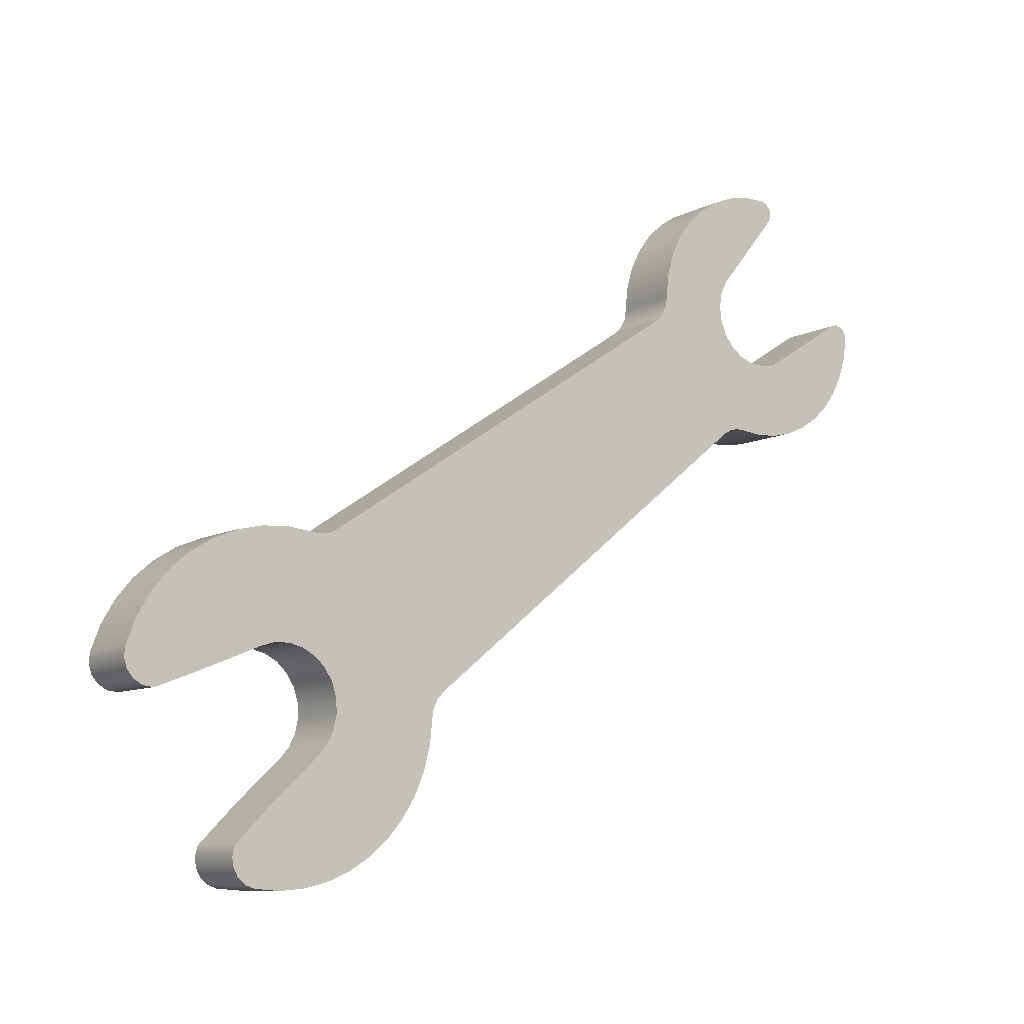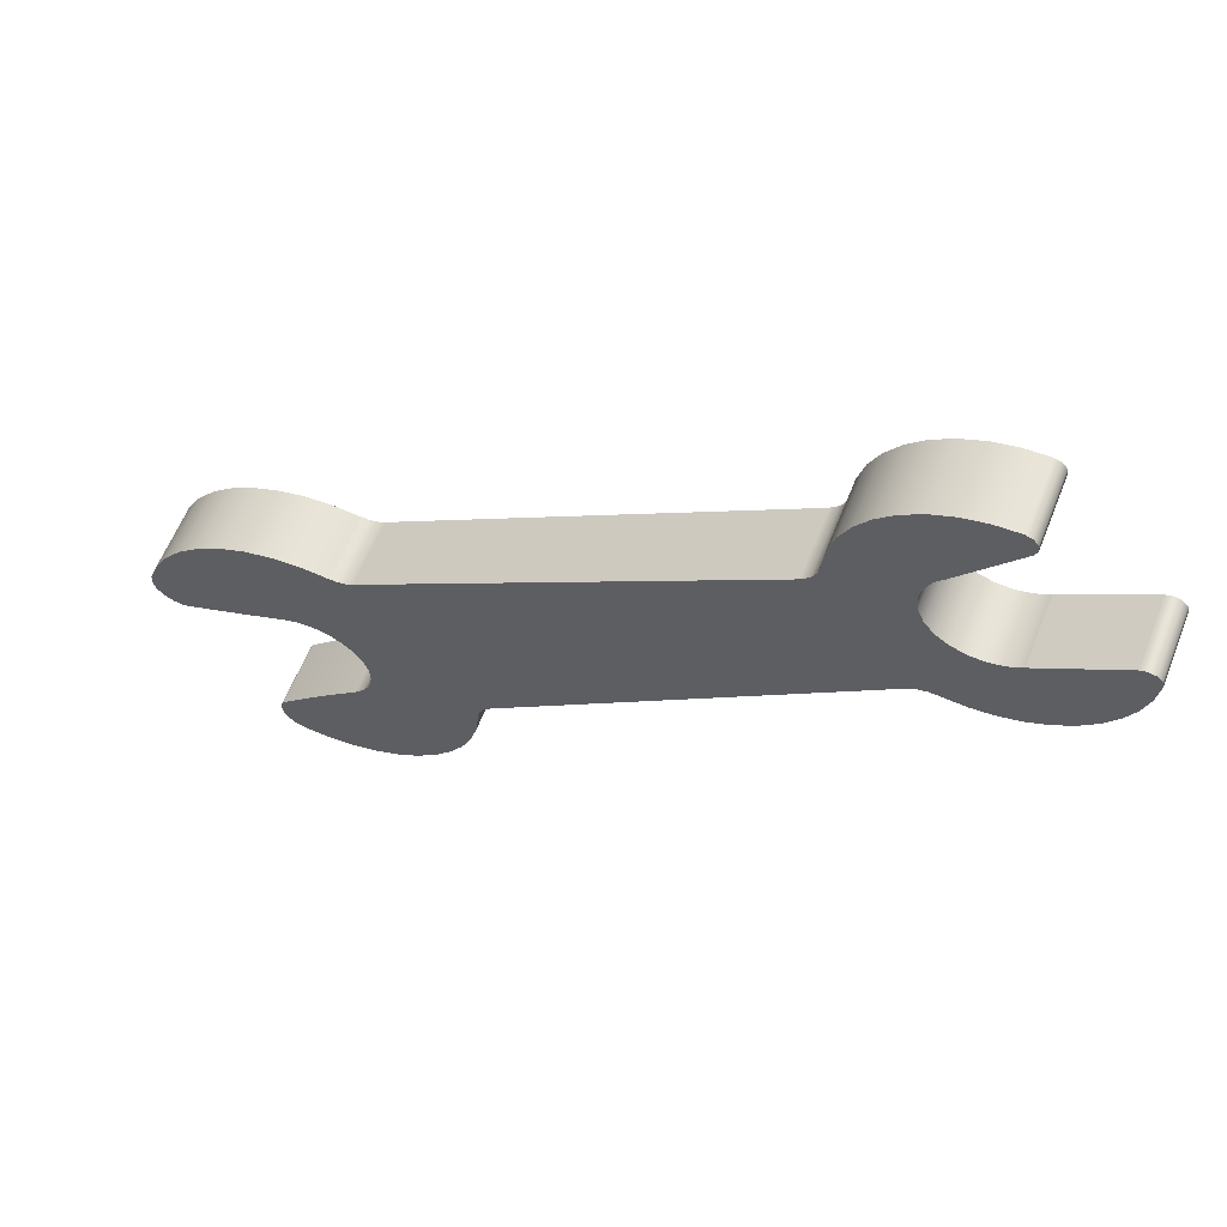
<metadata>
{"format":"obj","ext":"obj","renderer":"f3d","projection":"perspective","resolution":1024,"background":"white","views":[{"elev":-9.3,"azim":53.3,"up":"+Y"},{"elev":60.5,"azim":111.7,"up":"+Y"}]}
</metadata>
<code>
v -0.5 9.09 -2.856
v -0.5 9.054 -2.959
v -0.5 8.97 -3.027
v -0.5 8.863 -3.042
v -0.5 8.764 -2.999
v -0.5 7.78 -2.195
v -0.5 7.607 -2.046
v -0.5 7.4 -1.95
v -0.5 7.174 -1.914
v -0.5 6.947 -1.942
v -0.5 6.737 -2.031
v -0.5 6.559 -2.174
v -0.5 6.427 -2.361
v -0.5 6.352 -2.577
v -0.5 6.339 -2.805
v -0.5 6.389 -3.028
v -0.5 6.498 -3.229
v -0.5 7.233 -4.383
v -0.5 7.265 -4.487
v -0.5 7.237 -4.591
v -0.5 7.16 -4.667
v -0.5 7.054 -4.69
v -0.5 6.725 -4.644
v -0.5 6.409 -4.543
v -0.5 6.114 -4.39
v -0.5 5.85 -4.189
v -0.5 5.623 -3.946
v -0.5 5.441 -3.669
v -0.5 5.308 -3.364
v -0.5 5.229 -3.042
v -0.5 5.205 -2.71
v -0.5 5.238 -2.38
v -0.5 5.244 -2.237
v -0.5 5.209 -2.098
v -0.5 5.136 -1.975
v -0.5 0.8172 3.393
v -0.5 0.7115 3.492
v -0.5 0.5822 3.556
v -0.5 0.44 3.58
v -0.5 0.06789 3.618
v -0.5 -0.2939 3.713
v -0.5 -0.6368 3.863
v -0.5 -0.9525 4.063
v -0.5 -1.233 4.31
v -0.5 -1.473 4.597
v -0.5 -1.666 4.918
v -0.5 -1.806 5.265
v -0.5 -1.892 5.629
v -0.5 -1.921 6.002
v -0.5 -1.892 6.375
v -0.5 -1.844 6.51
v -0.5 -1.752 6.62
v -0.5 -1.627 6.691
v -0.5 -1.485 6.713
v -0.5 -1.345 6.683
v -0.5 -1.332 6.677
v -0.5 -1.32 6.669
v -0.5 -1.31 6.66
v -0.5 -0.9096 6.26
v -0.5 -0.5193 5.851
v -0.5 -0.1391 5.433
v -0.5 0.02554 5.289
v -0.5 0.2211 5.192
v -0.5 0.4349 5.148
v -0.5 0.653 5.159
v -0.5 0.8611 5.226
v -0.5 1.046 5.342
v -0.5 1.194 5.502
v -0.5 1.298 5.694
v -0.5 1.349 5.907
v -0.5 1.345 6.125
v -0.5 1.286 6.335
v -0.5 1.071 6.849
v -0.5 0.8633 7.365
v -0.5 0.6624 7.884
v -0.5 0.6591 7.894
v -0.5 0.6568 7.905
v -0.5 0.6556 7.915
v -0.5 0.6741 8.067
v -0.5 0.748 8.2
v -0.5 0.8665 8.296
v -0.5 1.012 8.341
v -0.5 1.164 8.328
v -0.5 1.537 8.188
v -0.5 1.881 7.988
v -0.5 2.188 7.735
v -0.5 2.449 7.436
v -0.5 2.658 7.097
v -0.5 2.809 6.729
v -0.5 2.897 6.341
v -0.5 2.92 5.944
v -0.5 2.878 5.548
v -0.5 2.871 5.421
v -0.5 2.896 5.295
v -0.5 2.952 5.18
v -0.5 6.745 -0.5797
v -0.5 6.857 -0.6999
v -0.5 7.001 -0.7777
v -0.5 7.162 -0.8047
v -0.5 7.511 -0.8368
v -0.5 7.848 -0.9311
v -0.5 8.162 -1.085
v -0.5 8.444 -1.292
v -0.5 8.683 -1.547
v -0.5 8.873 -1.841
v -0.5 9.006 -2.164
v -0.5 9.079 -2.507
v -0.5 8.764 -2.999
v 0.5 8.764 -2.999
v 0.5 7.78 -2.195
v -0.5 7.78 -2.195
v -0.5 7.78 -2.195
v 0.5 7.78 -2.195
v 0.5 7.607 -2.046
v 0.5 7.4 -1.95
v 0.5 7.174 -1.914
v 0.5 6.947 -1.942
v 0.5 6.737 -2.031
v 0.5 6.559 -2.174
v 0.5 6.427 -2.361
v 0.5 6.352 -2.577
v 0.5 6.339 -2.805
v 0.5 6.389 -3.028
v 0.5 6.498 -3.229
v -0.5 6.498 -3.229
v -0.5 6.389 -3.028
v -0.5 6.339 -2.805
v -0.5 6.352 -2.577
v -0.5 6.427 -2.361
v -0.5 6.559 -2.174
v -0.5 6.737 -2.031
v -0.5 6.947 -1.942
v -0.5 7.174 -1.914
v -0.5 7.4 -1.95
v -0.5 7.607 -2.046
v -0.5 6.498 -3.229
v 0.5 6.498 -3.229
v 0.5 7.233 -4.383
v -0.5 7.233 -4.383
v -0.5 7.233 -4.383
v 0.5 7.233 -4.383
v 0.5 7.265 -4.487
v 0.5 7.237 -4.591
v 0.5 7.16 -4.667
v 0.5 7.054 -4.69
v -0.5 7.054 -4.69
v -0.5 7.16 -4.667
v -0.5 7.237 -4.591
v -0.5 7.265 -4.487
v -0.5 7.054 -4.69
v 0.5 7.054 -4.69
v 0.5 6.725 -4.644
v 0.5 6.409 -4.543
v 0.5 6.114 -4.39
v 0.5 5.85 -4.189
v 0.5 5.623 -3.946
v 0.5 5.441 -3.669
v 0.5 5.308 -3.364
v 0.5 5.229 -3.042
v 0.5 5.205 -2.71
v 0.5 5.238 -2.38
v -0.5 5.238 -2.38
v -0.5 5.205 -2.71
v -0.5 5.229 -3.042
v -0.5 5.308 -3.364
v -0.5 5.441 -3.669
v -0.5 5.623 -3.946
v -0.5 5.85 -4.189
v -0.5 6.114 -4.39
v -0.5 6.409 -4.543
v -0.5 6.725 -4.644
v -0.5 5.238 -2.38
v 0.5 5.238 -2.38
v 0.5 5.244 -2.237
v 0.5 5.209 -2.098
v 0.5 5.136 -1.975
v -0.5 5.136 -1.975
v -0.5 5.209 -2.098
v -0.5 5.244 -2.237
v -0.5 5.136 -1.975
v 0.5 5.136 -1.975
v 0.5 0.8172 3.393
v -0.5 0.8172 3.393
v -0.5 0.8172 3.393
v 0.5 0.8172 3.393
v 0.5 0.7115 3.492
v 0.5 0.5822 3.556
v 0.5 0.44 3.58
v -0.5 0.44 3.58
v -0.5 0.5822 3.556
v -0.5 0.7115 3.492
v -0.5 0.44 3.58
v 0.5 0.44 3.58
v 0.5 0.06789 3.618
v 0.5 -0.2939 3.713
v 0.5 -0.6368 3.863
v 0.5 -0.9525 4.063
v 0.5 -1.233 4.31
v 0.5 -1.473 4.597
v 0.5 -1.666 4.918
v 0.5 -1.806 5.265
v 0.5 -1.892 5.629
v 0.5 -1.921 6.002
v 0.5 -1.892 6.375
v -0.5 -1.892 6.375
v -0.5 -1.921 6.002
v -0.5 -1.892 5.629
v -0.5 -1.806 5.265
v -0.5 -1.666 4.918
v -0.5 -1.473 4.597
v -0.5 -1.233 4.31
v -0.5 -0.9525 4.063
v -0.5 -0.6368 3.863
v -0.5 -0.2939 3.713
v -0.5 0.06789 3.618
v -0.5 -1.892 6.375
v 0.5 -1.892 6.375
v 0.5 -1.844 6.51
v 0.5 -1.752 6.62
v 0.5 -1.627 6.691
v 0.5 -1.485 6.713
v 0.5 -1.345 6.683
v -0.5 -1.345 6.683
v -0.5 -1.485 6.713
v -0.5 -1.627 6.691
v -0.5 -1.752 6.62
v -0.5 -1.844 6.51
v -0.5 -1.345 6.683
v 0.5 -1.345 6.683
v 0.5 -1.332 6.677
v 0.5 -1.32 6.669
v 0.5 -1.31 6.66
v -0.5 -1.31 6.66
v -0.5 -1.32 6.669
v -0.5 -1.332 6.677
v -0.5 -1.31 6.66
v 0.5 -1.31 6.66
v 0.5 -0.9096 6.26
v 0.5 -0.5193 5.851
v 0.5 -0.1391 5.433
v -0.5 -0.1391 5.433
v -0.5 -0.5193 5.851
v -0.5 -0.9096 6.26
v -0.5 -0.1391 5.433
v 0.5 -0.1391 5.433
v 0.5 0.02554 5.289
v 0.5 0.2211 5.192
v 0.5 0.4349 5.148
v 0.5 0.653 5.159
v 0.5 0.8611 5.226
v 0.5 1.046 5.342
v 0.5 1.194 5.502
v 0.5 1.298 5.694
v 0.5 1.349 5.907
v 0.5 1.345 6.125
v 0.5 1.286 6.335
v -0.5 1.286 6.335
v -0.5 1.345 6.125
v -0.5 1.349 5.907
v -0.5 1.298 5.694
v -0.5 1.194 5.502
v -0.5 1.046 5.342
v -0.5 0.8611 5.226
v -0.5 0.653 5.159
v -0.5 0.4349 5.148
v -0.5 0.2211 5.192
v -0.5 0.02554 5.289
v -0.5 1.286 6.335
v 0.5 1.286 6.335
v 0.5 1.071 6.849
v 0.5 0.8633 7.365
v 0.5 0.6624 7.884
v -0.5 0.6624 7.884
v -0.5 0.8633 7.365
v -0.5 1.071 6.849
v -0.5 0.6624 7.884
v 0.5 0.6624 7.884
v 0.5 0.6591 7.894
v 0.5 0.6568 7.905
v 0.5 0.6556 7.915
v -0.5 0.6556 7.915
v -0.5 0.6568 7.905
v -0.5 0.6591 7.894
v -0.5 0.6556 7.915
v 0.5 0.6556 7.915
v 0.5 0.6741 8.067
v 0.5 0.748 8.2
v 0.5 0.8665 8.296
v 0.5 1.012 8.341
v 0.5 1.164 8.328
v -0.5 1.164 8.328
v -0.5 1.012 8.341
v -0.5 0.8665 8.296
v -0.5 0.748 8.2
v -0.5 0.6741 8.067
v -0.5 1.164 8.328
v 0.5 1.164 8.328
v 0.5 1.537 8.188
v 0.5 1.881 7.988
v 0.5 2.188 7.735
v 0.5 2.449 7.436
v 0.5 2.658 7.097
v 0.5 2.809 6.729
v 0.5 2.897 6.341
v 0.5 2.92 5.944
v 0.5 2.878 5.548
v -0.5 2.878 5.548
v -0.5 2.92 5.944
v -0.5 2.897 6.341
v -0.5 2.809 6.729
v -0.5 2.658 7.097
v -0.5 2.449 7.436
v -0.5 2.188 7.735
v -0.5 1.881 7.988
v -0.5 1.537 8.188
v -0.5 2.878 5.548
v 0.5 2.878 5.548
v 0.5 2.871 5.421
v 0.5 2.896 5.295
v 0.5 2.952 5.18
v -0.5 2.952 5.18
v -0.5 2.896 5.295
v -0.5 2.871 5.421
v -0.5 2.952 5.18
v 0.5 2.952 5.18
v 0.5 6.745 -0.5797
v -0.5 6.745 -0.5797
v -0.5 6.745 -0.5797
v 0.5 6.745 -0.5797
v 0.5 6.857 -0.6999
v 0.5 7.001 -0.7777
v 0.5 7.162 -0.8047
v -0.5 7.162 -0.8047
v -0.5 7.001 -0.7777
v -0.5 6.857 -0.6999
v -0.5 7.162 -0.8047
v 0.5 7.162 -0.8047
v 0.5 7.511 -0.8368
v 0.5 7.848 -0.9311
v 0.5 8.162 -1.085
v 0.5 8.444 -1.292
v 0.5 8.683 -1.547
v 0.5 8.873 -1.841
v 0.5 9.006 -2.164
v 0.5 9.079 -2.507
v 0.5 9.09 -2.856
v -0.5 9.09 -2.856
v -0.5 9.079 -2.507
v -0.5 9.006 -2.164
v -0.5 8.873 -1.841
v -0.5 8.683 -1.547
v -0.5 8.444 -1.292
v -0.5 8.162 -1.085
v -0.5 7.848 -0.9311
v -0.5 7.511 -0.8368
v -0.5 9.09 -2.856
v 0.5 9.09 -2.856
v 0.5 9.054 -2.959
v 0.5 8.97 -3.027
v 0.5 8.863 -3.042
v 0.5 8.764 -2.999
v -0.5 8.764 -2.999
v -0.5 8.863 -3.042
v -0.5 8.97 -3.027
v -0.5 9.054 -2.959
v 0.5 8.764 -2.999
v 0.5 8.863 -3.042
v 0.5 8.97 -3.027
v 0.5 9.054 -2.959
v 0.5 9.09 -2.856
v 0.5 9.079 -2.507
v 0.5 9.006 -2.164
v 0.5 8.873 -1.841
v 0.5 8.683 -1.547
v 0.5 8.444 -1.292
v 0.5 8.162 -1.085
v 0.5 7.848 -0.9311
v 0.5 7.511 -0.8368
v 0.5 7.162 -0.8047
v 0.5 7.001 -0.7777
v 0.5 6.857 -0.6999
v 0.5 6.745 -0.5797
v 0.5 2.952 5.18
v 0.5 2.896 5.295
v 0.5 2.871 5.421
v 0.5 2.878 5.548
v 0.5 2.92 5.944
v 0.5 2.897 6.341
v 0.5 2.809 6.729
v 0.5 2.658 7.097
v 0.5 2.449 7.436
v 0.5 2.188 7.735
v 0.5 1.881 7.988
v 0.5 1.537 8.188
v 0.5 1.164 8.328
v 0.5 1.012 8.341
v 0.5 0.8665 8.296
v 0.5 0.748 8.2
v 0.5 0.6741 8.067
v 0.5 0.6556 7.915
v 0.5 0.6568 7.905
v 0.5 0.6591 7.894
v 0.5 0.6624 7.884
v 0.5 0.8633 7.365
v 0.5 1.071 6.849
v 0.5 1.286 6.335
v 0.5 1.345 6.125
v 0.5 1.349 5.907
v 0.5 1.298 5.694
v 0.5 1.194 5.502
v 0.5 1.046 5.342
v 0.5 0.8611 5.226
v 0.5 0.653 5.159
v 0.5 0.4349 5.148
v 0.5 0.2211 5.192
v 0.5 0.02554 5.289
v 0.5 -0.1391 5.433
v 0.5 -0.5193 5.851
v 0.5 -0.9096 6.26
v 0.5 -1.31 6.66
v 0.5 -1.32 6.669
v 0.5 -1.332 6.677
v 0.5 -1.345 6.683
v 0.5 -1.485 6.713
v 0.5 -1.627 6.691
v 0.5 -1.752 6.62
v 0.5 -1.844 6.51
v 0.5 -1.892 6.375
v 0.5 -1.921 6.002
v 0.5 -1.892 5.629
v 0.5 -1.806 5.265
v 0.5 -1.666 4.918
v 0.5 -1.473 4.597
v 0.5 -1.233 4.31
v 0.5 -0.9525 4.063
v 0.5 -0.6368 3.863
v 0.5 -0.2939 3.713
v 0.5 0.06789 3.618
v 0.5 0.44 3.58
v 0.5 0.5822 3.556
v 0.5 0.7115 3.492
v 0.5 0.8172 3.393
v 0.5 5.136 -1.975
v 0.5 5.209 -2.098
v 0.5 5.244 -2.237
v 0.5 5.238 -2.38
v 0.5 5.205 -2.71
v 0.5 5.229 -3.042
v 0.5 5.308 -3.364
v 0.5 5.441 -3.669
v 0.5 5.623 -3.946
v 0.5 5.85 -4.189
v 0.5 6.114 -4.39
v 0.5 6.409 -4.543
v 0.5 6.725 -4.644
v 0.5 7.054 -4.69
v 0.5 7.16 -4.667
v 0.5 7.237 -4.591
v 0.5 7.265 -4.487
v 0.5 7.233 -4.383
v 0.5 6.498 -3.229
v 0.5 6.389 -3.028
v 0.5 6.339 -2.805
v 0.5 6.352 -2.577
v 0.5 6.427 -2.361
v 0.5 6.559 -2.174
v 0.5 6.737 -2.031
v 0.5 6.947 -1.942
v 0.5 7.174 -1.914
v 0.5 7.4 -1.95
v 0.5 7.607 -2.046
v 0.5 7.78 -2.195
g 7d5b6fa6-e314-11ea-866a-54bf646e7e1f
f 2 3 1
f 1 3 4
f 1 4 5
f 6 106 5
f 5 106 107
f 5 107 1
f 7 102 6
f 6 102 103
f 6 103 104
f 102 7 101
f 101 7 8
f 101 8 100
f 100 8 9
f 100 9 99
f 99 9 10
f 99 10 98
f 98 10 97
f 97 10 11
f 97 11 96
f 96 11 12
f 96 12 35
f 35 12 34
f 34 12 13
f 34 13 33
f 33 13 14
f 33 14 32
f 32 14 31
f 31 14 15
f 31 15 30
f 30 15 29
f 29 15 16
f 29 16 28
f 28 16 27
f 27 16 17
f 27 17 26
f 26 17 25
f 25 17 24
f 24 17 23
f 23 17 18
f 23 18 22
f 22 18 21
f 21 18 20
f 20 18 19
f 96 35 95
f 95 35 36
f 95 36 67
f 67 36 66
f 66 36 37
f 66 37 65
f 65 37 38
f 65 38 39
f 65 39 64
f 64 39 40
f 64 40 63
f 63 40 41
f 63 41 62
f 62 41 42
f 62 42 43
f 62 43 61
f 61 43 44
f 61 44 60
f 60 44 45
f 60 45 46
f 46 47 60
f 60 47 59
f 59 47 48
f 59 48 49
f 59 49 58
f 58 49 50
f 58 50 51
f 51 52 58
f 58 52 53
f 58 53 54
f 54 55 58
f 58 55 56
f 58 56 57
f 67 68 95
f 95 68 94
f 94 68 69
f 94 69 93
f 93 69 70
f 93 70 92
f 92 70 91
f 91 70 71
f 91 71 90
f 90 71 89
f 89 71 72
f 89 72 88
f 88 72 87
f 87 72 86
f 86 72 73
f 86 73 85
f 85 73 74
f 85 74 84
f 84 74 83
f 83 74 75
f 83 75 82
f 82 75 81
f 81 75 80
f 80 75 79
f 79 75 78
f 78 75 76
f 78 76 77
f 104 105 6
f 6 105 106
g 7d5c32f6-e314-11ea-84a1-54bf646e7e1f
f 109 110 108
f 108 110 111
g 7d5c811c-e314-11ea-9da6-54bf646e7e1f
f 112 113 135
f 135 113 114
f 135 114 134
f 134 114 115
f 134 115 133
f 133 115 116
f 133 116 132
f 132 116 117
f 132 117 131
f 131 117 118
f 131 118 130
f 130 118 119
f 130 119 129
f 129 119 120
f 129 120 128
f 128 120 121
f 128 121 127
f 127 121 122
f 127 122 126
f 126 122 123
f 126 123 125
f 125 123 124
g 7d5ccf7a-e314-11ea-a00e-54bf646e7e1f
f 137 138 136
f 136 138 139
g 7d5d1d98-e314-11ea-b439-54bf646e7e1f
f 140 141 149
f 149 141 142
f 149 142 148
f 148 142 143
f 148 143 147
f 147 143 144
f 147 144 146
f 146 144 145
g 7d5d9298-e314-11ea-af4f-54bf646e7e1f
f 150 151 171
f 171 151 152
f 171 152 170
f 170 152 153
f 170 153 169
f 169 153 154
f 169 154 168
f 168 154 155
f 168 155 167
f 167 155 156
f 167 156 166
f 166 156 157
f 166 157 165
f 165 157 158
f 165 158 164
f 164 158 159
f 164 159 163
f 163 159 160
f 163 160 162
f 162 160 161
g 7d5e07ca-e314-11ea-9f24-54bf646e7e1f
f 172 173 179
f 179 173 174
f 179 174 178
f 178 174 175
f 178 175 177
f 177 175 176
g 7d5e7cec-e314-11ea-a0d9-54bf646e7e1f
f 181 182 180
f 180 182 183
g 7d5ef21c-e314-11ea-b00a-54bf646e7e1f
f 184 185 191
f 191 185 186
f 191 186 190
f 190 186 187
f 190 187 189
f 189 187 188
g 7d5f4028-e314-11ea-8634-54bf646e7e1f
f 192 193 215
f 215 193 194
f 215 194 214
f 214 194 195
f 214 195 213
f 213 195 196
f 213 196 212
f 212 196 197
f 212 197 211
f 211 197 198
f 211 198 210
f 210 198 199
f 210 199 209
f 209 199 200
f 209 200 208
f 208 200 201
f 208 201 207
f 207 201 202
f 207 202 206
f 206 202 203
f 206 203 205
f 205 203 204
g 7d5fdc70-e314-11ea-b158-54bf646e7e1f
f 216 217 227
f 227 217 218
f 227 218 226
f 226 218 219
f 226 219 225
f 225 219 220
f 225 220 224
f 224 220 221
f 224 221 223
f 223 221 222
g 7d6051a2-e314-11ea-b04a-54bf646e7e1f
f 228 229 235
f 235 229 230
f 235 230 234
f 234 230 231
f 234 231 233
f 233 231 232
g 7d60c6d0-e314-11ea-8cf9-54bf646e7e1f
f 236 237 243
f 243 237 238
f 243 238 239
f 240 241 239
f 239 241 242
f 239 242 243
g 7d618a06-e314-11ea-88aa-54bf646e7e1f
f 244 245 267
f 267 245 246
f 267 246 247
f 267 247 266
f 266 247 248
f 266 248 265
f 265 248 249
f 265 249 264
f 264 249 250
f 264 250 263
f 263 250 251
f 263 251 262
f 262 251 252
f 262 252 261
f 261 252 253
f 261 253 260
f 260 253 254
f 260 254 259
f 259 254 255
f 259 255 258
f 258 255 257
f 257 255 256
g 7d622648-e314-11ea-964e-54bf646e7e1f
f 268 269 275
f 275 269 270
f 275 270 274
f 274 270 271
f 274 271 273
f 273 271 272
g 7d62c292-e314-11ea-b63a-54bf646e7e1f
f 276 277 283
f 283 277 278
f 283 278 282
f 282 278 279
f 282 279 281
f 281 279 280
g 7d635eca-e314-11ea-a9b8-54bf646e7e1f
f 284 285 295
f 295 285 286
f 295 286 294
f 294 286 287
f 294 287 293
f 293 287 288
f 293 288 292
f 292 288 289
f 292 289 291
f 291 289 290
g 7d63fafa-e314-11ea-b661-54bf646e7e1f
f 296 297 315
f 315 297 298
f 315 298 314
f 314 298 299
f 314 299 313
f 313 299 300
f 313 300 312
f 312 300 301
f 312 301 311
f 311 301 302
f 311 302 310
f 310 302 303
f 310 303 309
f 309 303 304
f 309 304 308
f 308 304 305
f 308 305 307
f 307 305 306
g 7d64974c-e314-11ea-a9e6-54bf646e7e1f
f 316 317 323
f 323 317 318
f 323 318 322
f 322 318 319
f 322 319 321
f 321 319 320
g 7d655a80-e314-11ea-b87d-54bf646e7e1f
f 325 326 324
f 324 326 327
g 7d661dda-e314-11ea-8724-54bf646e7e1f
f 328 329 335
f 335 329 330
f 335 330 334
f 334 330 331
f 334 331 333
f 333 331 332
g 7d66ba0c-e314-11ea-90ae-54bf646e7e1f
f 336 337 355
f 355 337 338
f 355 338 354
f 354 338 339
f 354 339 353
f 353 339 340
f 353 340 352
f 352 340 341
f 352 341 351
f 351 341 342
f 351 342 350
f 350 342 343
f 350 343 349
f 349 343 344
f 349 344 348
f 348 344 345
f 348 345 347
f 347 345 346
g 7d677d5c-e314-11ea-a93c-54bf646e7e1f
f 356 357 365
f 365 357 358
f 365 358 364
f 364 358 359
f 364 359 363
f 363 359 360
f 363 360 362
f 362 360 361
g 7d6867ba-e314-11ea-9492-54bf646e7e1f
f 367 370 366
f 366 370 371
f 366 371 372
f 367 368 370
f 370 368 369
f 366 372 472
f 472 372 373
f 472 373 374
f 374 375 472
f 472 375 376
f 472 376 471
f 471 376 377
f 471 377 470
f 470 377 378
f 470 378 469
f 469 378 379
f 469 379 468
f 468 379 380
f 468 380 381
f 468 381 467
f 467 381 382
f 467 382 466
f 466 382 443
f 466 443 444
f 382 383 443
f 443 383 442
f 442 383 411
f 442 411 412
f 411 383 410
f 410 383 384
f 410 384 409
f 409 384 385
f 409 385 408
f 408 385 386
f 408 386 387
f 408 387 407
f 407 387 388
f 407 388 389
f 407 389 406
f 406 389 390
f 406 390 391
f 391 392 406
f 406 392 405
f 405 392 393
f 405 393 404
f 404 393 394
f 404 394 395
f 404 395 403
f 403 395 396
f 403 396 397
f 397 398 403
f 403 398 399
f 403 399 400
f 401 402 400
f 400 402 403
f 442 412 441
f 441 412 413
f 441 413 440
f 440 413 439
f 439 413 414
f 439 414 438
f 438 414 415
f 438 415 437
f 437 415 416
f 437 416 436
f 436 416 435
f 435 416 417
f 435 417 434
f 434 417 418
f 434 418 433
f 433 418 432
f 432 418 431
f 431 418 419
f 431 419 430
f 430 419 429
f 429 419 420
f 429 420 428
f 428 420 427
f 427 420 426
f 426 420 425
f 425 420 424
f 424 420 423
f 423 420 422
f 422 420 421
f 466 444 465
f 465 444 445
f 465 445 464
f 464 445 446
f 464 446 447
f 464 447 463
f 463 447 448
f 463 448 449
f 463 449 462
f 462 449 450
f 462 450 451
f 462 451 461
f 461 451 452
f 461 452 453
f 453 454 461
f 461 454 455
f 461 455 460
f 460 455 456
f 460 456 457
f 457 458 460
f 460 458 459

</code>
